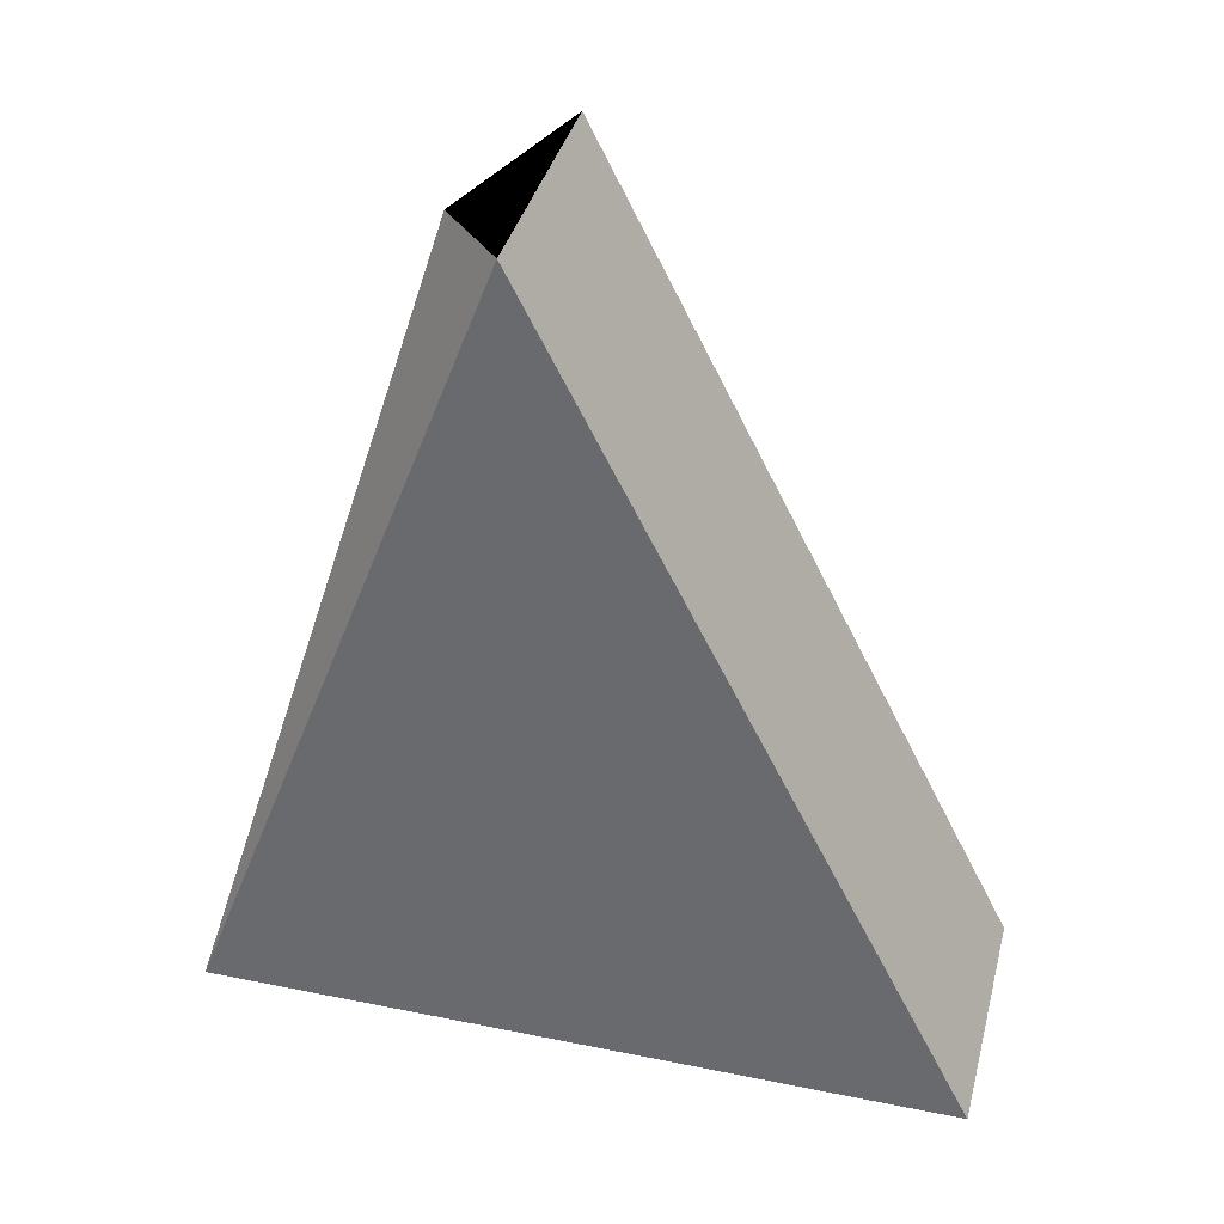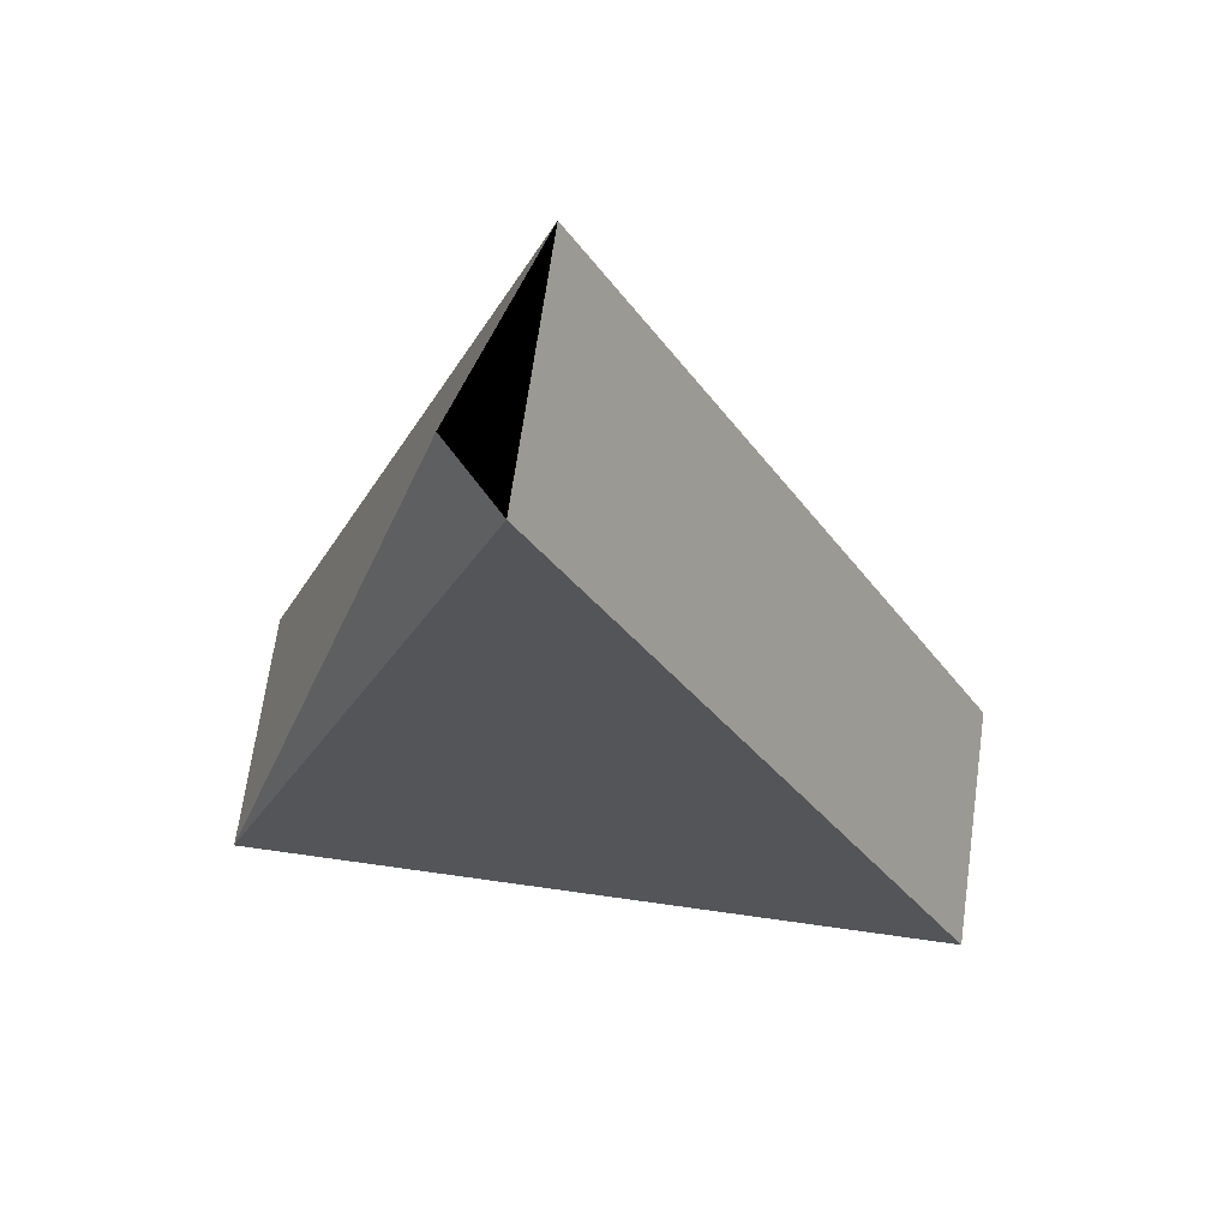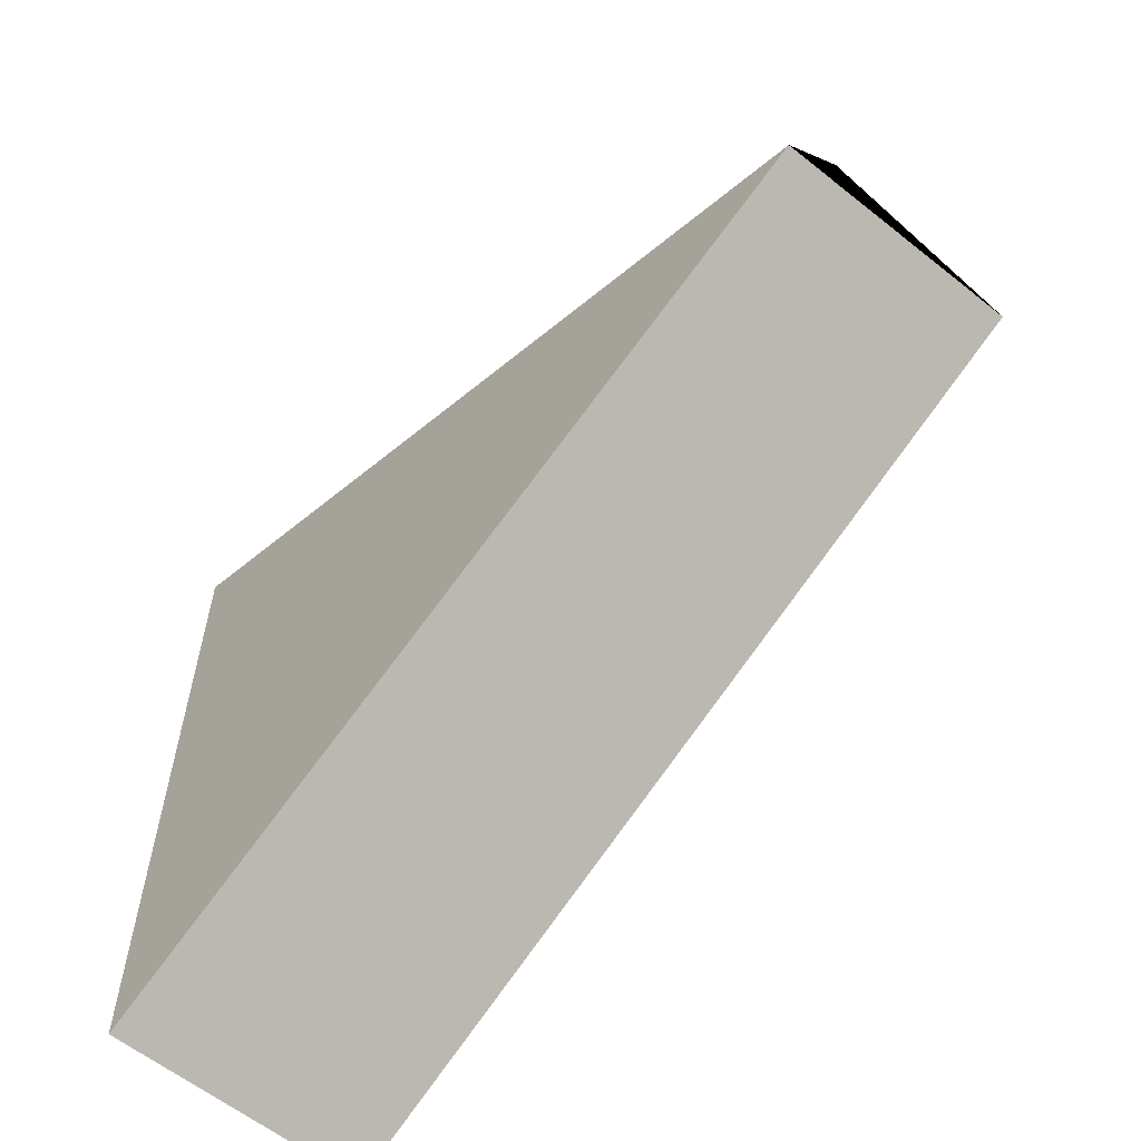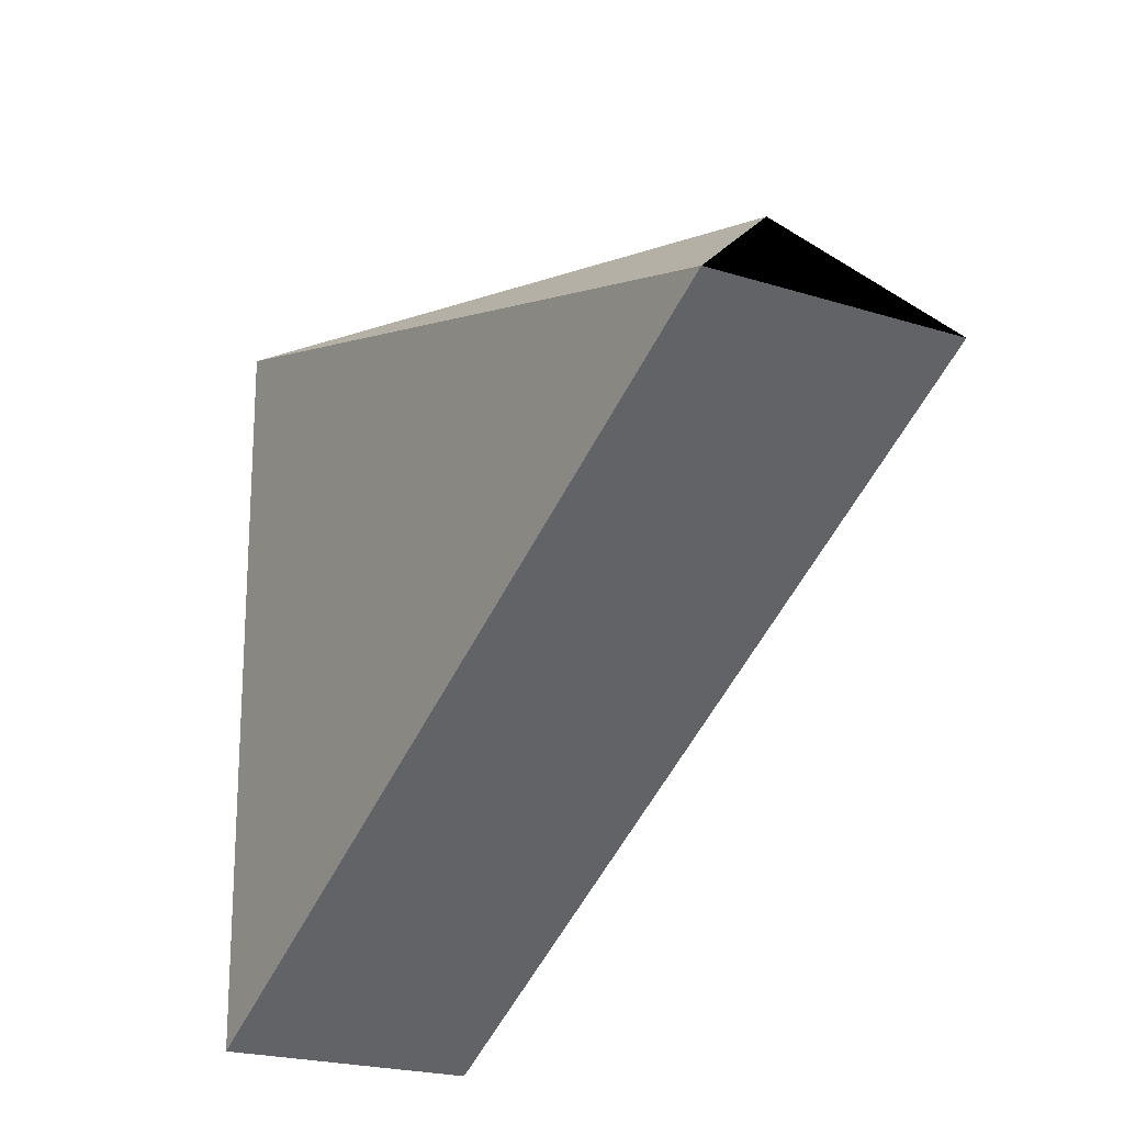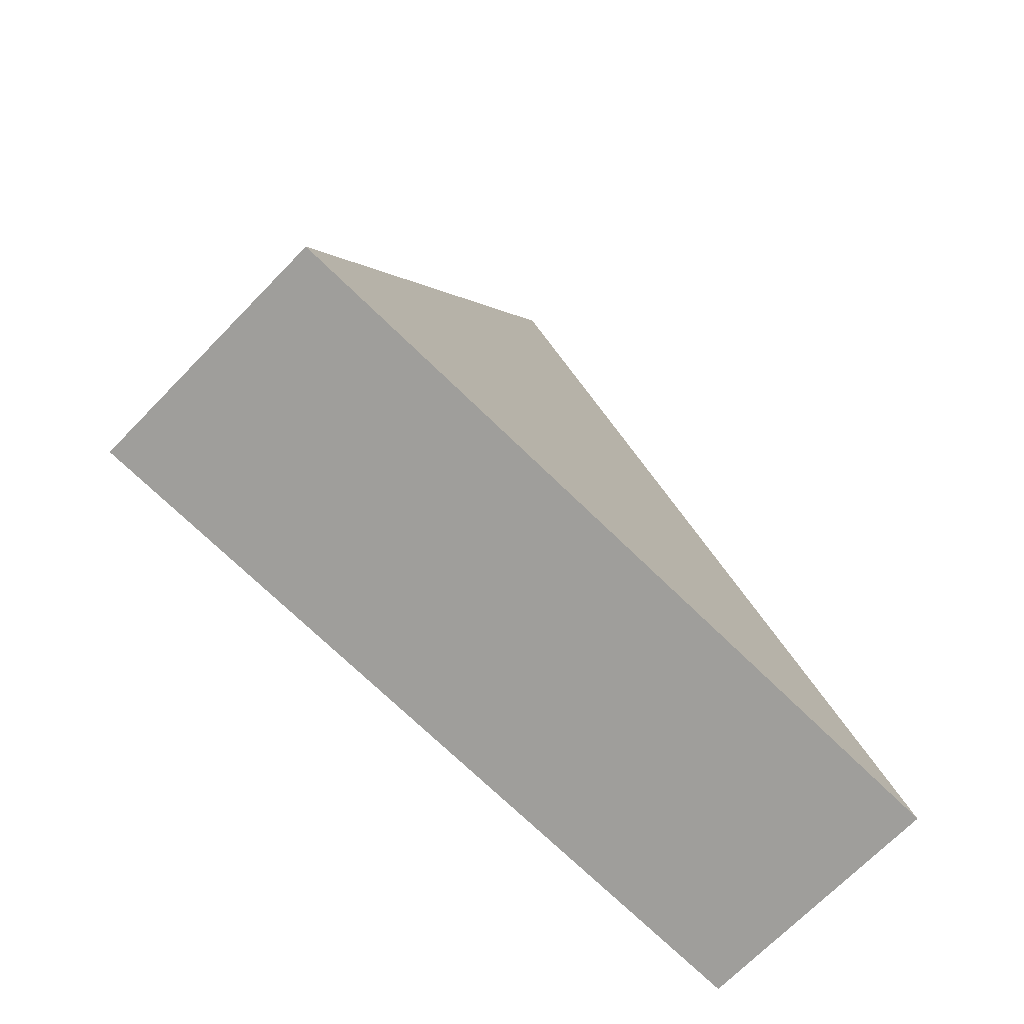
<metadata>
{"format":"obj","ext":"obj","renderer":"f3d","projection":"perspective","resolution":1024,"background":"white","views":[{"elev":37.1,"azim":105.5,"up":"+Y"},{"elev":67.5,"azim":98.9,"up":"+Y"},{"elev":-62.3,"azim":139.3,"up":"+Z"},{"elev":-25.1,"azim":150.7,"up":"+Z"},{"elev":-72.2,"azim":46.6,"up":"+Y"}]}
</metadata>
<code>
v 1.212 -0.5234 -2.306
v 1.214 -0.5828 -2.339
v 1.215 -0.5829 -2.284
v 1.232 -0.5833 -2.339
v 1.23 -0.5239 -2.307
v 1.233 -0.5834 -2.284
v 1.214 -0.5828 -2.339
v 1.232 -0.5833 -2.339
v 1.233 -0.5834 -2.284
v 1.215 -0.5829 -2.284
v 1.225 -0.5238 -2.302
v 1.23 -0.5239 -2.307
v 1.212 -0.5234 -2.306
v 1.233 -0.5834 -2.284
v 1.212 -0.5234 -2.306
v 1.215 -0.5829 -2.284
v 1.212 -0.5234 -2.306
v 1.23 -0.5239 -2.307
v 1.232 -0.5833 -2.339
v 1.214 -0.5828 -2.339
v 1.23 -0.5239 -2.307
v 1.225 -0.5238 -2.302
v 1.233 -0.5834 -2.284
v 1.233 -0.5834 -2.284
v 1.225 -0.5238 -2.302
v 1.212 -0.5234 -2.306
f 1 2 3
f 4 5 6
f 7 8 9
f 7 9 10
f 11 12 13
f 14 15 16
f 17 18 19
f 17 19 20
f 21 22 23
f 24 25 26

</code>
